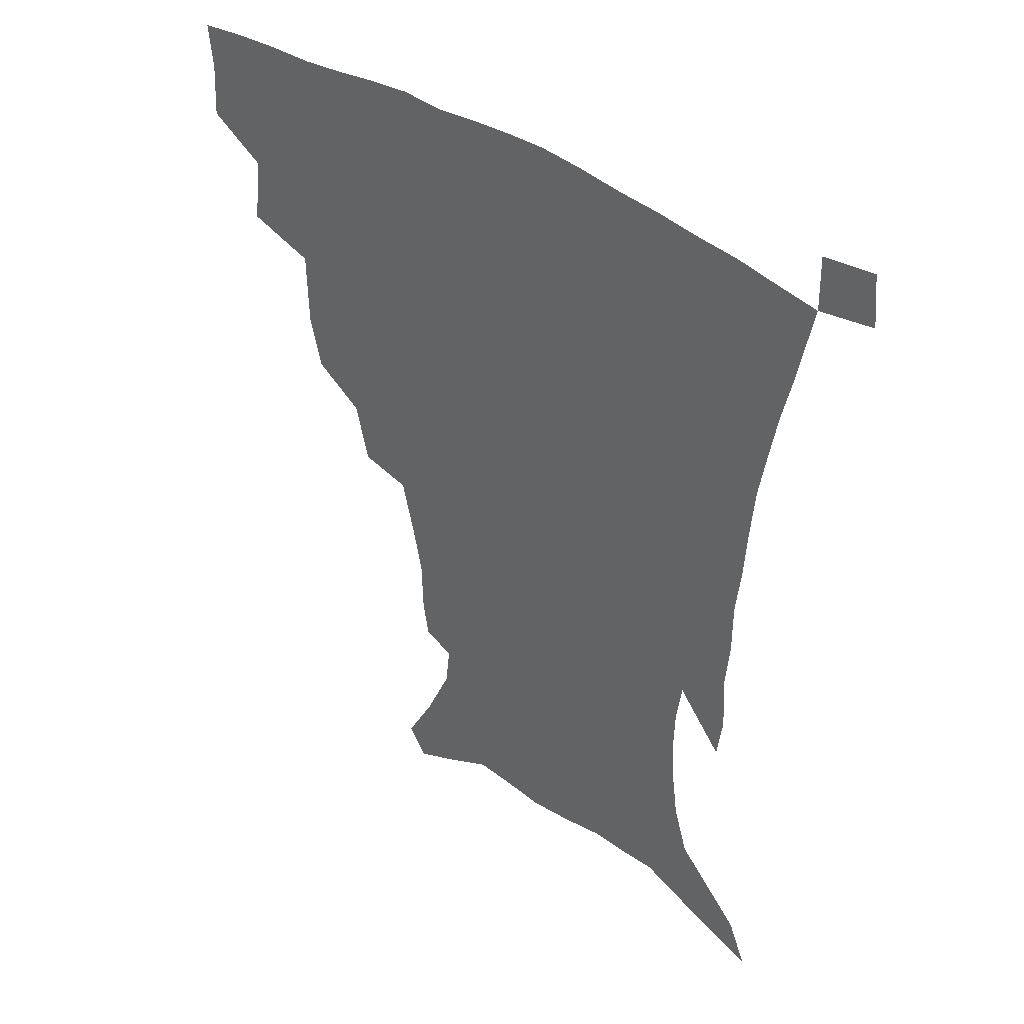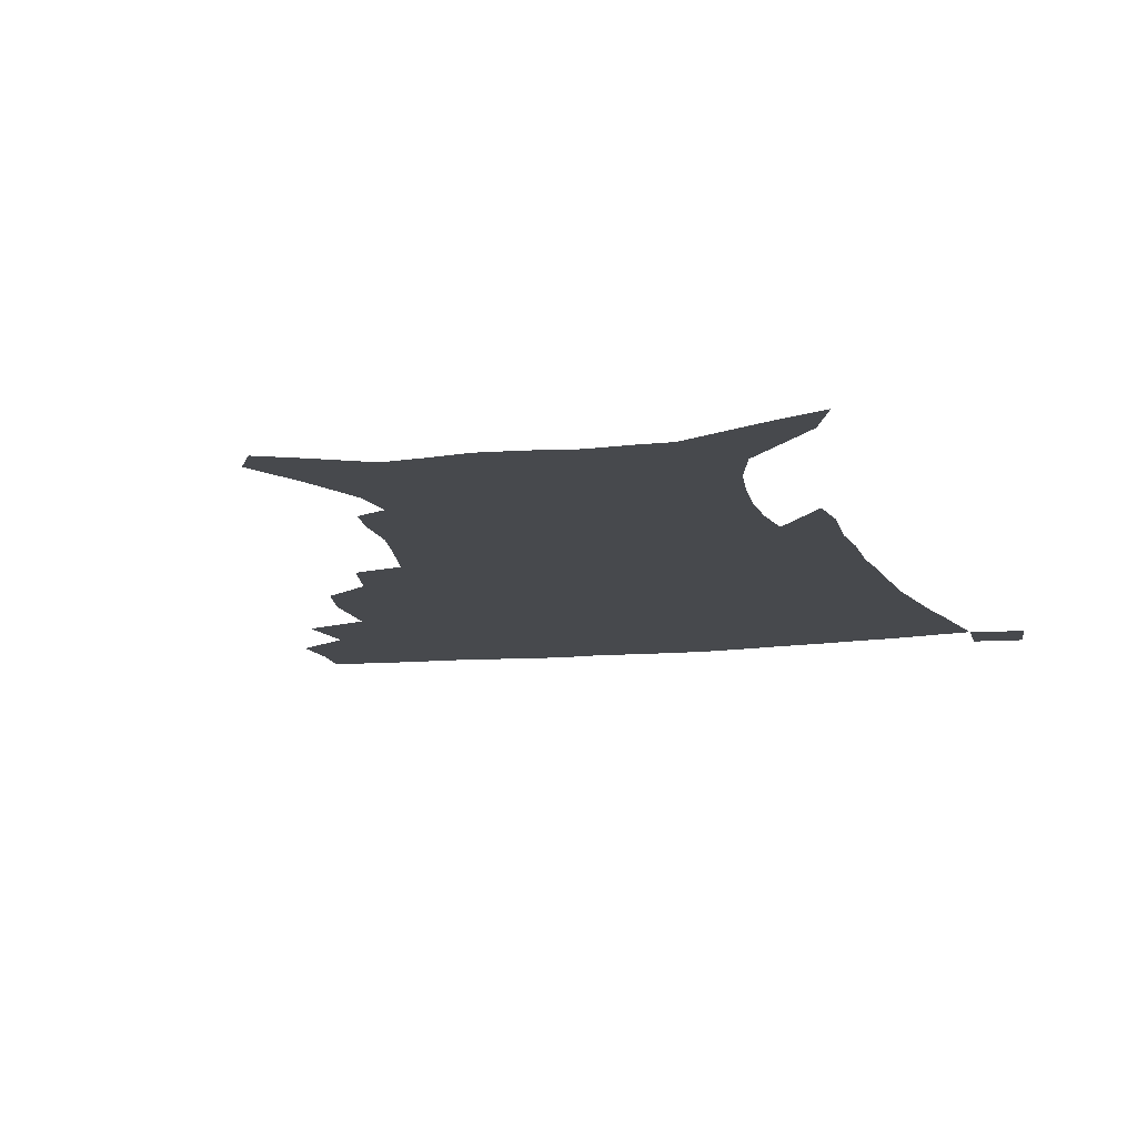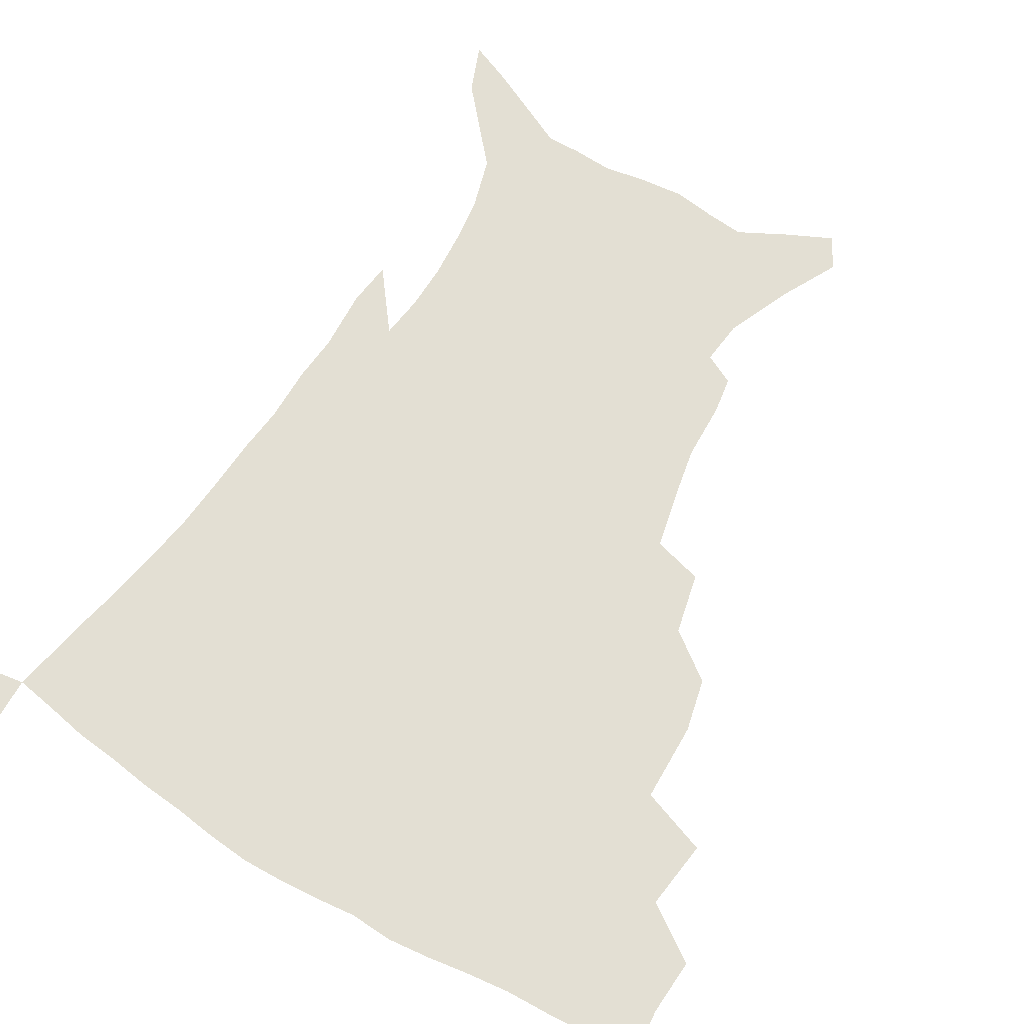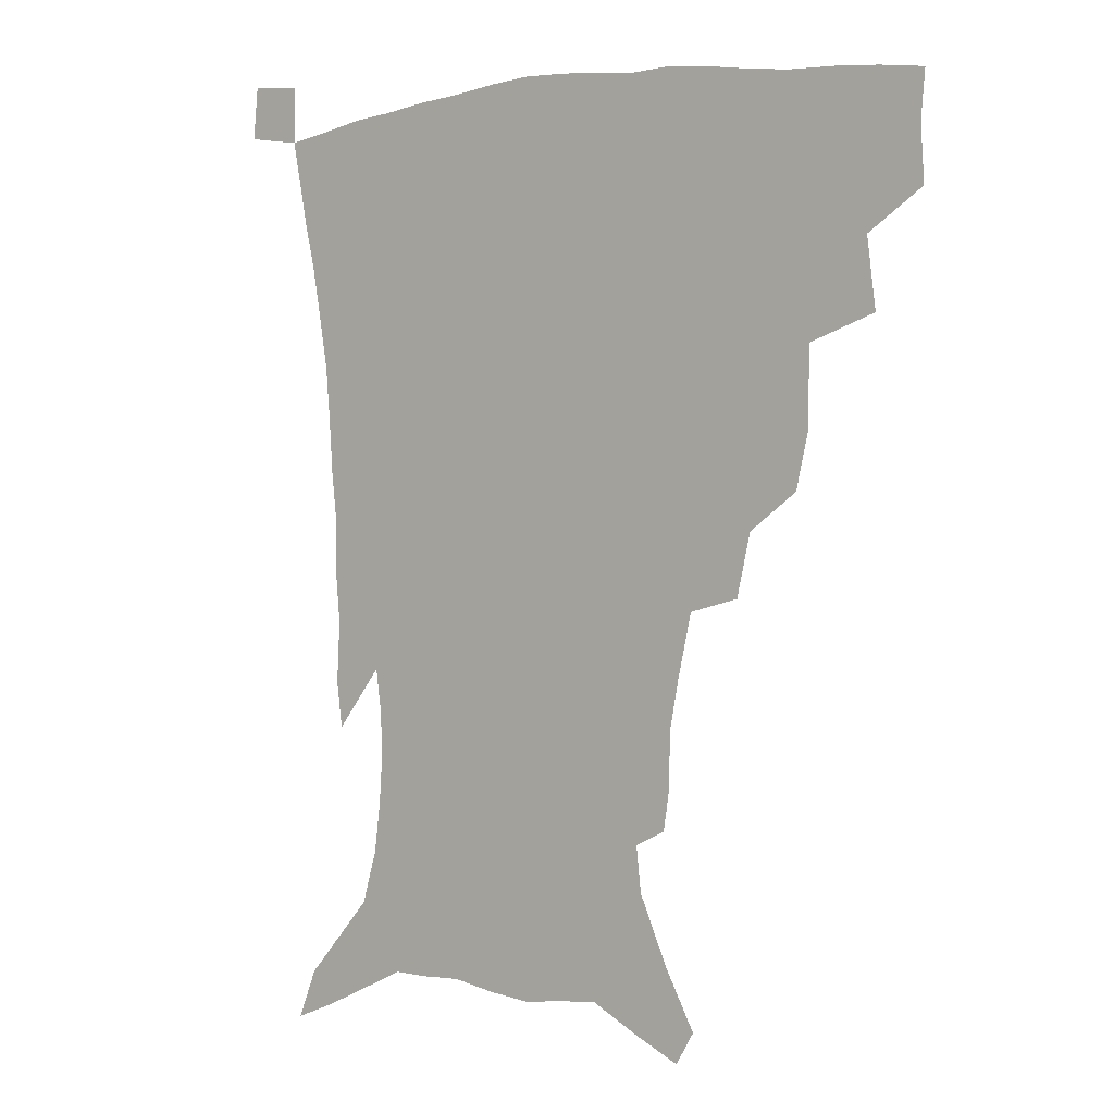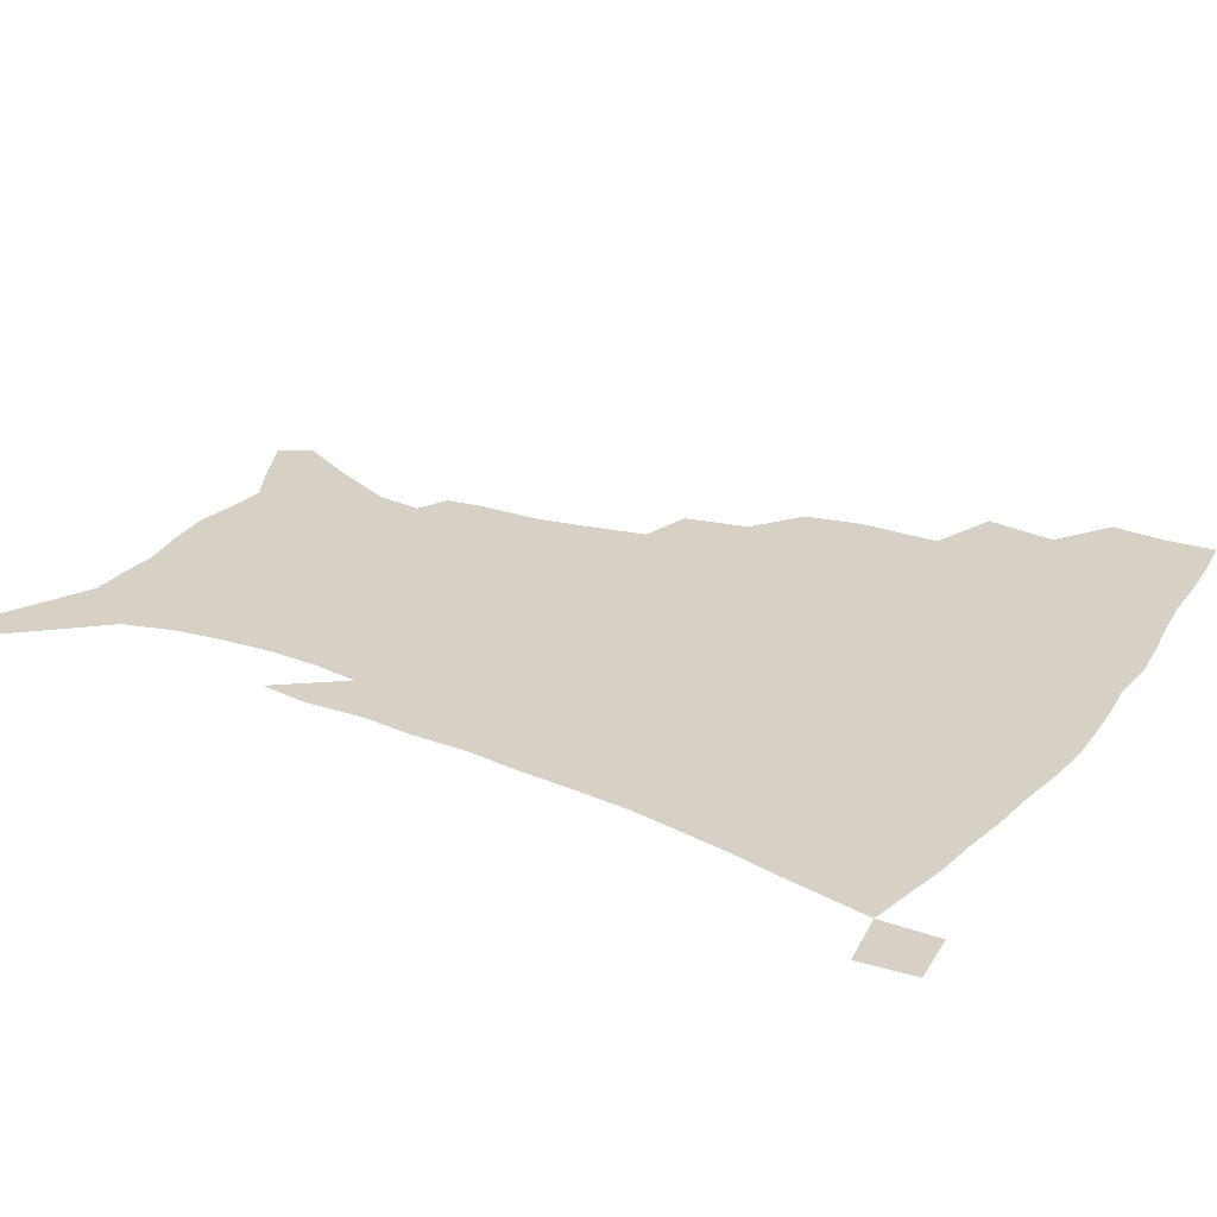
<metadata>
{"format":"obj","ext":"obj","renderer":"f3d","projection":"perspective","resolution":1024,"background":"white","views":[{"elev":41.9,"azim":39.4,"up":"+Y"},{"elev":-12.4,"azim":15.0,"up":"+Z"},{"elev":67.0,"azim":-149.3,"up":"+Z"},{"elev":1.6,"azim":-143.6,"up":"+Y"},{"elev":26.6,"azim":120.4,"up":"+Z"}]}
</metadata>
<code>
v 437 397.2 0
v 438.1 416.3 0
v 436.7 432.4 0
v 453.1 360.3 0
v 456.2 384 0
v 454.9 401.2 0
v 453.9 417.7 0
v 452.2 434.3 0
v 480.8 306.3 0
v 476.6 324.7 0
v 476.2 352 0
v 474.5 371 0
v 473.5 388.2 0
v 471.1 403.7 0
v 469.4 419.4 0
v 467.7 435.5 0
v 502.1 272.7 0
v 497.4 293.9 0
v 494.9 317.4 0
v 492.7 337.6 0
v 492.2 359.5 0
v 490.5 375.6 0
v 488.7 390.7 0
v 486.8 405.6 0
v 485.2 420.7 0
v 483.8 436 0
v 529.8 197.3 0
v 527.8 210.3 0
v 527.3 229.9 0
v 524.2 246.7 0
v 519.5 268 0
v 514.3 286.9 0
v 512.8 313.1 0
v 510.3 329.9 0
v 507.8 345.6 0
v 506.6 362.9 0
v 505.1 378.2 0
v 503.3 392.6 0
v 501.5 407.2 0
v 500 422.1 0
v 498.7 437.7 0
v 518.4 133.8 0
v 528.9 153.8 0
v 538.6 176.5 0
v 540.3 191.9 0
v 540.3 211.5 0
v 538.5 226.6 0
v 536.6 244.1 0
v 533.3 262 0
v 529.7 279.4 0
v 526.4 296.6 0
v 525.2 318.8 0
v 523.2 334.2 0
v 522.1 351 0
v 520.4 365.3 0
v 519.4 380.2 0
v 517.5 394.3 0
v 516.2 408.6 0
v 514.7 423.1 0
v 513.2 439.9 0
v 524.7 122.8 0
v 535.5 143.6 0
v 544.4 164.7 0
v 549.2 183.7 0
v 549.9 200.8 0
v 550.3 223.1 0
v 548.5 238.6 0
v 546 253.1 0
v 543 267.5 0
v 540.5 285.9 0
v 539 306 0
v 537.5 322.6 0
v 536.3 338.3 0
v 535.6 354.1 0
v 534.5 368 0
v 534 382.2 0
v 532.2 395.8 0
v 530.7 410.1 0
v 529.2 425.3 0
v 527.6 441.4 0
v 540.1 130.1 0
v 551.4 153.2 0
v 558.6 175.9 0
v 559.5 191.3 0
v 559.6 207.4 0
v 559.6 230.1 0
v 558 245 0
v 556.3 262 0
v 553.7 275 0
v 552 292.4 0
v 551 310.8 0
v 549.9 326.4 0
v 549.4 341.9 0
v 548.7 356.1 0
v 548.3 370.2 0
v 547.3 383.3 0
v 546.4 396.7 0
v 545.8 410.4 0
v 544.4 425 0
v 542.7 440.6 0
v 557 138.9 0
v 565.6 161.5 0
v 568.3 178.2 0
v 569.2 195 0
v 569.7 215.6 0
v 568.8 231.5 0
v 567.6 249.1 0
v 566.1 264.6 0
v 564.5 280.3 0
v 563.5 297.6 0
v 562.8 314.4 0
v 561.9 327.3 0
v 561.8 343.8 0
v 561.8 358.2 0
v 561.4 371.2 0
v 560.5 384 0
v 560.5 397.5 0
v 559.9 411 0
v 558.6 425.5 0
v 556.7 442.1 0
v 570.4 137.7 0
v 577.2 163.9 0
v 579 183.3 0
v 578.8 196.7 0
v 579 217.7 0
v 578.4 233.9 0
v 577.4 249.5 0
v 576.3 265.6 0
v 575.2 280.2 0
v 574.5 297.2 0
v 574.1 315.2 0
v 574.4 331.5 0
v 574 344.3 0
v 574.2 358.4 0
v 574.6 372 0
v 574.4 384.6 0
v 574.7 397.9 0
v 574.2 411.1 0
v 572.4 426.6 0
v 570.6 443.1 0
v 584.8 135.7 0
v 588.4 164.4 0
v 589 184.1 0
v 589.2 204.3 0
v 588.7 219.9 0
v 588.2 238.5 0
v 587.5 252.5 0
v 586.8 270.6 0
v 586.5 285.1 0
v 585.9 300.4 0
v 585.8 317.5 0
v 586 332.4 0
v 586.4 345.9 0
v 586.9 360.3 0
v 587.2 372 0
v 588.3 385.6 0
v 588.1 398.3 0
v 587.9 411.2 0
v 586.3 427.1 0
v 584.5 443.5 0
v 600.2 137.2 0
v 599.8 163.4 0
v 599.2 183.9 0
v 599 200.9 0
v 598.5 218.3 0
v 597.9 236.3 0
v 597.4 253.7 0
v 597.4 267.7 0
v 596.9 286.9 0
v 597 300.8 0
v 597.1 317.1 0
v 597.7 330.1 0
v 598.3 345.9 0
v 599 358.9 0
v 600.4 373.2 0
v 601.1 385.8 0
v 601.5 398.3 0
v 601.2 412.2 0
v 600.4 426.9 0
v 599.2 442.3 0
v 615 139.8 0
v 612 159.9 0
v 609.5 182.5 0
v 608.6 200.4 0
v 608 218.7 0
v 607.6 236.7 0
v 607.6 251.3 0
v 607.6 268.1 0
v 607.7 283.7 0
v 607.9 299.9 0
v 608.3 315.4 0
v 609.3 332.4 0
v 610.1 345.1 0
v 611.1 357.8 0
v 612.5 372.4 0
v 613.7 385.3 0
v 614.8 397.8 0
v 616.1 410.9 0
v 615.8 424.9 0
v 614.8 440.2 0
v 628.7 139.1 0
v 623.3 159.9 0
v 621 176.6 0
v 618.6 197 0
v 617.1 219.3 0
v 617 235.9 0
v 617.6 249.8 0
v 617.6 267.7 0
v 618.8 279.7 0
v 618.9 296.3 0
v 619.6 311.4 0
v 620 330.9 0
v 621.4 344.8 0
v 623.1 356.8 0
v 624.6 370.4 0
v 626.2 383.5 0
v 627.9 396.7 0
v 629.9 409.9 0
v 630.2 423.6 0
v 629.5 438.9 0
v 641 139.3 0
v 635.4 156.9 0
v 630.4 177.8 0
v 628.6 193.7 0
v 627.3 212.8 0
v 627 230.1 0
v 628.2 243.6 0
v 628.2 262 0
v 628.9 277.9 0
v 629.6 293.7 0
v 630.5 309.3 0
v 632 324 0
v 632.7 341.2 0
v 634.9 354 0
v 636.7 368 0
v 638.7 382.8 0
v 640.8 395 0
v 642.8 408.7 0
v 644.3 421.8 0
v 644.6 436.8 0
v 656.6 131.7 0
v 648.6 151.5 0
v 642.4 171.3 0
v 639.4 188 0
v 636.8 208.3 0
v 637 223.3 0
v 638 238.4 0
v 638.6 255.9 0
v 639.3 272.9 0
v 640.8 287.2 0
v 641.2 305.1 0
v 643.2 318.9 0
v 644.2 335.9 0
v 646.5 350.1 0
v 648.9 364 0
v 650.9 379.6 0
v 653.5 393.4 0
v 655.8 406.8 0
v 657.9 420.2 0
v 659 435.3 0
v 671.7 124.3 0
v 663.2 144 0
v 656.5 162 0
v 651.3 180 0
v 649.2 196.3 0
v 648 212.8 0
v 648.4 228.9 0
v 650.4 244.3 0
v 651.9 260.6 0
v 652.4 278.3 0
v 653.1 295.7 0
v 654.5 311.6 0
v 657.6 324.8 0
v 658.2 344.4 0
v 660.5 360.3 0
v 662.7 377 0
v 666.4 389.9 0
v 669 404.4 0
v 671.5 418.2 0
v 673.9 432.5 0
v 686.5 118.1 0
v 679.8 135.1 0
v 666.6 223.1 0
v 668.6 238.9 0
v 667.5 260.3 0
v 668.9 276.5 0
v 668.9 295.8 0
v 670.7 312.2 0
v 671.9 331 0
v 673.4 350 0
v 676.2 367.1 0
v 679.2 384.7 0
v 682.6 400.2 0
v 685.5 415.4 0
v 688.3 430 0
v 687.9 449.3 0
v 707.8 432.9 0
v 706 451.2 0
f 5 6 1
f 1 6 2
f 6 7 2
f 2 7 3
f 7 8 3
f 11 12 4
f 4 12 5
f 12 13 5
f 5 13 6
f 13 14 6
f 6 14 7
f 14 15 7
f 7 15 8
f 15 16 8
f 18 19 9
f 9 19 10
f 19 20 10
f 10 20 11
f 20 21 11
f 11 21 12
f 21 22 12
f 12 22 13
f 22 23 13
f 13 23 14
f 23 24 14
f 14 24 15
f 24 25 15
f 15 25 16
f 25 26 16
f 31 32 17
f 17 32 18
f 32 33 18
f 18 33 19
f 33 34 19
f 19 34 20
f 34 35 20
f 20 35 21
f 35 36 21
f 21 36 22
f 36 37 22
f 22 37 23
f 37 38 23
f 23 38 24
f 38 39 24
f 24 39 25
f 39 40 25
f 25 40 26
f 40 41 26
f 45 46 27
f 27 46 28
f 46 47 28
f 28 47 29
f 47 48 29
f 29 48 30
f 48 49 30
f 30 49 31
f 49 50 31
f 31 50 32
f 50 51 32
f 32 51 33
f 51 52 33
f 33 52 34
f 52 53 34
f 34 53 35
f 53 54 35
f 35 54 36
f 54 55 36
f 36 55 37
f 55 56 37
f 37 56 38
f 56 57 38
f 38 57 39
f 57 58 39
f 39 58 40
f 58 59 40
f 40 59 41
f 59 60 41
f 61 62 42
f 42 62 43
f 62 63 43
f 43 63 44
f 63 64 44
f 44 64 45
f 64 65 45
f 45 65 46
f 65 66 46
f 46 66 47
f 66 67 47
f 47 67 48
f 67 68 48
f 48 68 49
f 68 69 49
f 49 69 50
f 69 70 50
f 50 70 51
f 70 71 51
f 51 71 52
f 71 72 52
f 52 72 53
f 72 73 53
f 53 73 54
f 73 74 54
f 54 74 55
f 74 75 55
f 55 75 56
f 75 76 56
f 56 76 57
f 76 77 57
f 57 77 58
f 77 78 58
f 58 78 59
f 78 79 59
f 59 79 60
f 79 80 60
f 61 81 62
f 81 82 62
f 62 82 63
f 82 83 63
f 63 83 64
f 83 84 64
f 64 84 65
f 84 85 65
f 65 85 66
f 85 86 66
f 66 86 67
f 86 87 67
f 67 87 68
f 87 88 68
f 68 88 69
f 88 89 69
f 69 89 70
f 89 90 70
f 70 90 71
f 90 91 71
f 71 91 72
f 91 92 72
f 72 92 73
f 92 93 73
f 73 93 74
f 93 94 74
f 74 94 75
f 94 95 75
f 75 95 76
f 95 96 76
f 76 96 77
f 96 97 77
f 77 97 78
f 97 98 78
f 78 98 79
f 98 99 79
f 79 99 80
f 99 100 80
f 81 101 82
f 101 102 82
f 82 102 83
f 102 103 83
f 83 103 84
f 103 104 84
f 84 104 85
f 104 105 85
f 85 105 86
f 105 106 86
f 86 106 87
f 106 107 87
f 87 107 88
f 107 108 88
f 88 108 89
f 108 109 89
f 89 109 90
f 109 110 90
f 90 110 91
f 110 111 91
f 91 111 92
f 111 112 92
f 92 112 93
f 112 113 93
f 93 113 94
f 113 114 94
f 94 114 95
f 114 115 95
f 95 115 96
f 115 116 96
f 96 116 97
f 116 117 97
f 97 117 98
f 117 118 98
f 98 118 99
f 118 119 99
f 99 119 100
f 119 120 100
f 101 121 102
f 121 122 102
f 102 122 103
f 122 123 103
f 103 123 104
f 123 124 104
f 104 124 105
f 124 125 105
f 105 125 106
f 125 126 106
f 106 126 107
f 126 127 107
f 107 127 108
f 127 128 108
f 108 128 109
f 128 129 109
f 109 129 110
f 129 130 110
f 110 130 111
f 130 131 111
f 111 131 112
f 131 132 112
f 112 132 113
f 132 133 113
f 113 133 114
f 133 134 114
f 114 134 115
f 134 135 115
f 115 135 116
f 135 136 116
f 116 136 117
f 136 137 117
f 117 137 118
f 137 138 118
f 118 138 119
f 138 139 119
f 119 139 120
f 139 140 120
f 121 141 122
f 141 142 122
f 122 142 123
f 142 143 123
f 123 143 124
f 143 144 124
f 124 144 125
f 144 145 125
f 125 145 126
f 145 146 126
f 126 146 127
f 146 147 127
f 127 147 128
f 147 148 128
f 128 148 129
f 148 149 129
f 129 149 130
f 149 150 130
f 130 150 131
f 150 151 131
f 131 151 132
f 151 152 132
f 132 152 133
f 152 153 133
f 133 153 134
f 153 154 134
f 134 154 135
f 154 155 135
f 135 155 136
f 155 156 136
f 136 156 137
f 156 157 137
f 137 157 138
f 157 158 138
f 138 158 139
f 158 159 139
f 139 159 140
f 159 160 140
f 141 161 142
f 161 162 142
f 142 162 143
f 162 163 143
f 143 163 144
f 163 164 144
f 144 164 145
f 164 165 145
f 145 165 146
f 165 166 146
f 146 166 147
f 166 167 147
f 147 167 148
f 167 168 148
f 148 168 149
f 168 169 149
f 149 169 150
f 169 170 150
f 150 170 151
f 170 171 151
f 151 171 152
f 171 172 152
f 152 172 153
f 172 173 153
f 153 173 154
f 173 174 154
f 154 174 155
f 174 175 155
f 155 175 156
f 175 176 156
f 156 176 157
f 176 177 157
f 157 177 158
f 177 178 158
f 158 178 159
f 178 179 159
f 159 179 160
f 179 180 160
f 161 181 162
f 181 182 162
f 162 182 163
f 182 183 163
f 163 183 164
f 183 184 164
f 164 184 165
f 184 185 165
f 165 185 166
f 185 186 166
f 166 186 167
f 186 187 167
f 167 187 168
f 187 188 168
f 168 188 169
f 188 189 169
f 169 189 170
f 189 190 170
f 170 190 171
f 190 191 171
f 171 191 172
f 191 192 172
f 172 192 173
f 192 193 173
f 173 193 174
f 193 194 174
f 174 194 175
f 194 195 175
f 175 195 176
f 195 196 176
f 176 196 177
f 196 197 177
f 177 197 178
f 197 198 178
f 178 198 179
f 198 199 179
f 179 199 180
f 199 200 180
f 181 201 182
f 201 202 182
f 182 202 183
f 202 203 183
f 183 203 184
f 203 204 184
f 184 204 185
f 204 205 185
f 185 205 186
f 205 206 186
f 186 206 187
f 206 207 187
f 187 207 188
f 207 208 188
f 188 208 189
f 208 209 189
f 189 209 190
f 209 210 190
f 190 210 191
f 210 211 191
f 191 211 192
f 211 212 192
f 192 212 193
f 212 213 193
f 193 213 194
f 213 214 194
f 194 214 195
f 214 215 195
f 195 215 196
f 215 216 196
f 196 216 197
f 216 217 197
f 197 217 198
f 217 218 198
f 198 218 199
f 218 219 199
f 199 219 200
f 219 220 200
f 201 221 202
f 221 222 202
f 202 222 203
f 222 223 203
f 203 223 204
f 223 224 204
f 204 224 205
f 224 225 205
f 205 225 206
f 225 226 206
f 206 226 207
f 226 227 207
f 207 227 208
f 227 228 208
f 208 228 209
f 228 229 209
f 209 229 210
f 229 230 210
f 210 230 211
f 230 231 211
f 211 231 212
f 231 232 212
f 212 232 213
f 232 233 213
f 213 233 214
f 233 234 214
f 214 234 215
f 234 235 215
f 215 235 216
f 235 236 216
f 216 236 217
f 236 237 217
f 217 237 218
f 237 238 218
f 218 238 219
f 238 239 219
f 219 239 220
f 239 240 220
f 221 241 222
f 241 242 222
f 222 242 223
f 242 243 223
f 223 243 224
f 243 244 224
f 224 244 225
f 244 245 225
f 225 245 226
f 245 246 226
f 226 246 227
f 246 247 227
f 227 247 228
f 247 248 228
f 228 248 229
f 248 249 229
f 229 249 230
f 249 250 230
f 230 250 231
f 250 251 231
f 231 251 232
f 251 252 232
f 232 252 233
f 252 253 233
f 233 253 234
f 253 254 234
f 234 254 235
f 254 255 235
f 235 255 236
f 255 256 236
f 236 256 237
f 256 257 237
f 237 257 238
f 257 258 238
f 238 258 239
f 258 259 239
f 239 259 240
f 259 260 240
f 241 261 242
f 261 262 242
f 242 262 243
f 262 263 243
f 243 263 244
f 263 264 244
f 244 264 245
f 264 265 245
f 245 265 246
f 265 266 246
f 246 266 247
f 266 267 247
f 247 267 248
f 267 268 248
f 248 268 249
f 268 269 249
f 249 269 250
f 269 270 250
f 250 270 251
f 270 271 251
f 251 271 252
f 271 272 252
f 252 272 253
f 272 273 253
f 253 273 254
f 273 274 254
f 254 274 255
f 274 275 255
f 255 275 256
f 275 276 256
f 256 276 257
f 276 277 257
f 257 277 258
f 277 278 258
f 258 278 259
f 278 279 259
f 259 279 260
f 279 280 260
f 261 281 262
f 281 282 262
f 262 282 263
f 268 283 269
f 283 284 269
f 269 284 270
f 284 285 270
f 270 285 271
f 285 286 271
f 271 286 272
f 286 287 272
f 272 287 273
f 287 288 273
f 273 288 274
f 288 289 274
f 274 289 275
f 289 290 275
f 275 290 276
f 290 291 276
f 276 291 277
f 291 292 277
f 277 292 278
f 292 293 278
f 278 293 279
f 293 294 279
f 279 294 280
f 294 295 280
f 295 297 296
f 297 298 296

</code>
